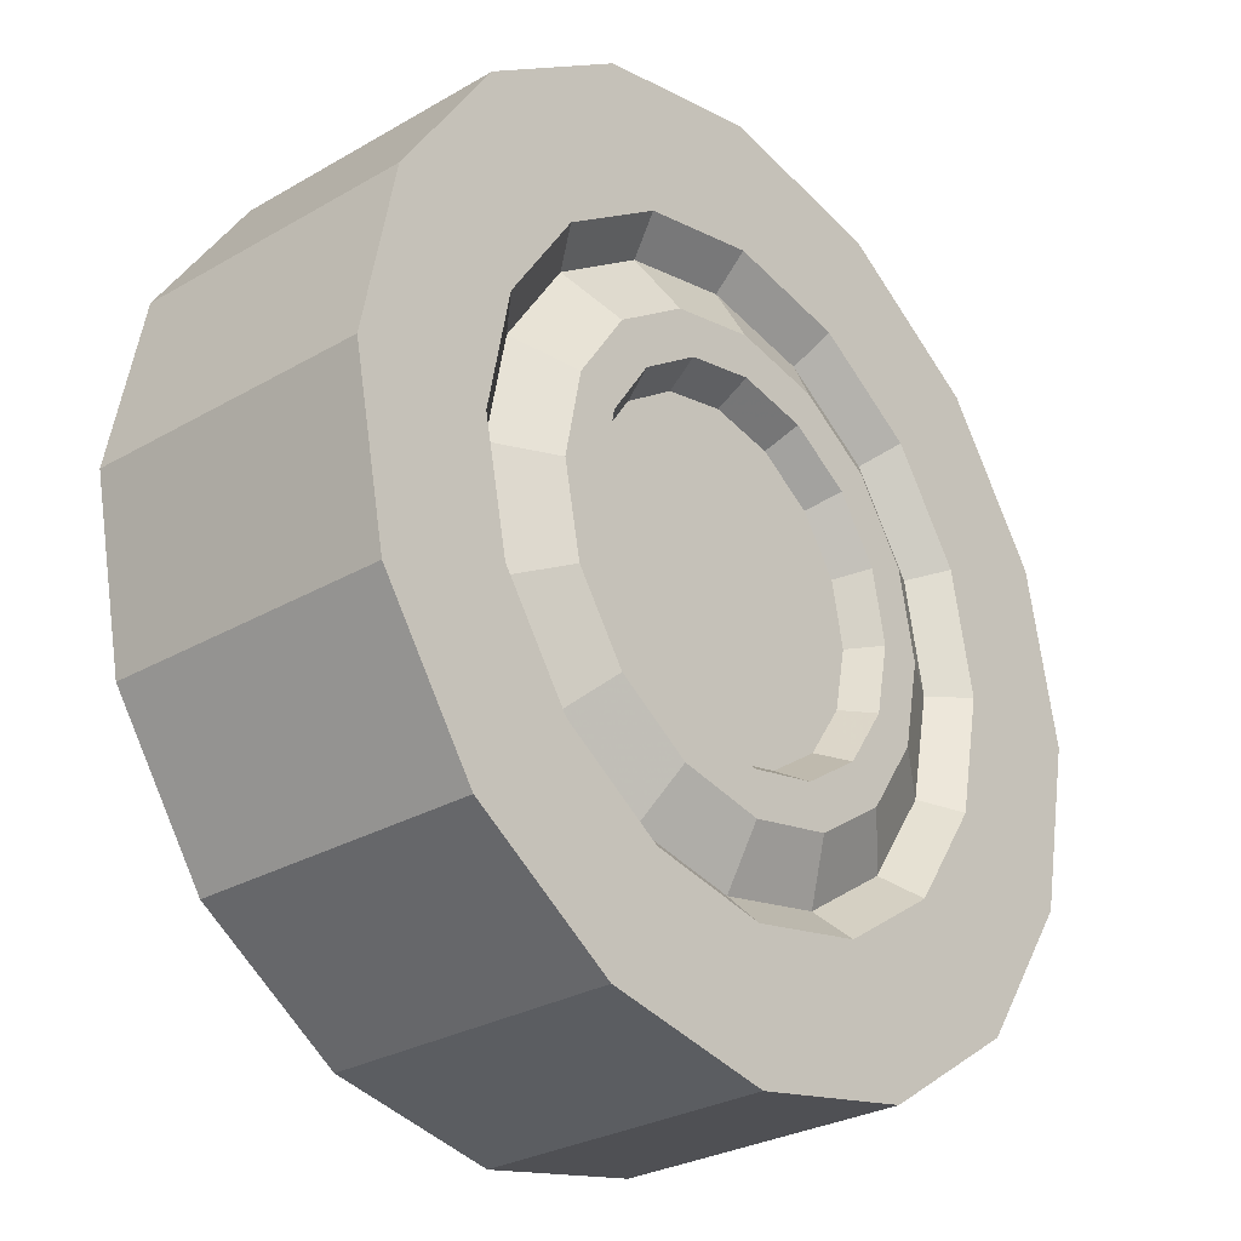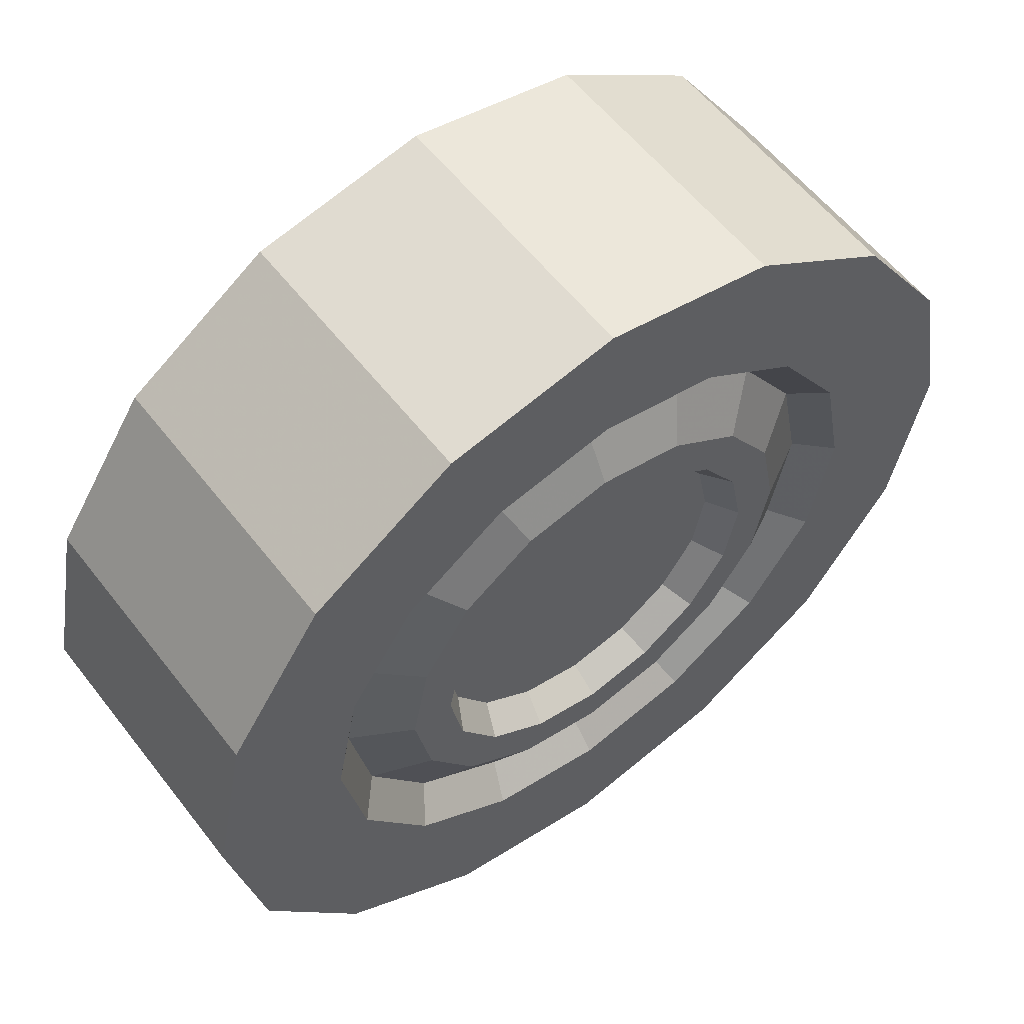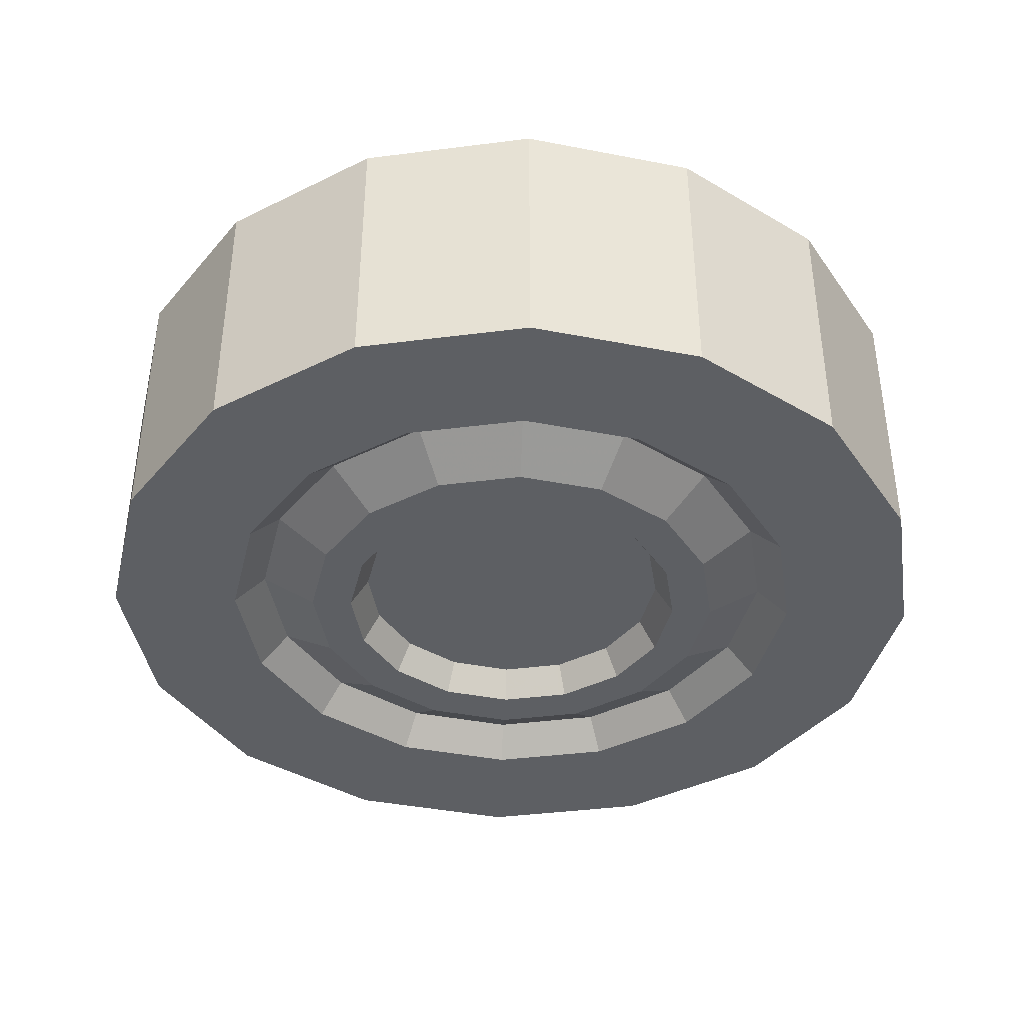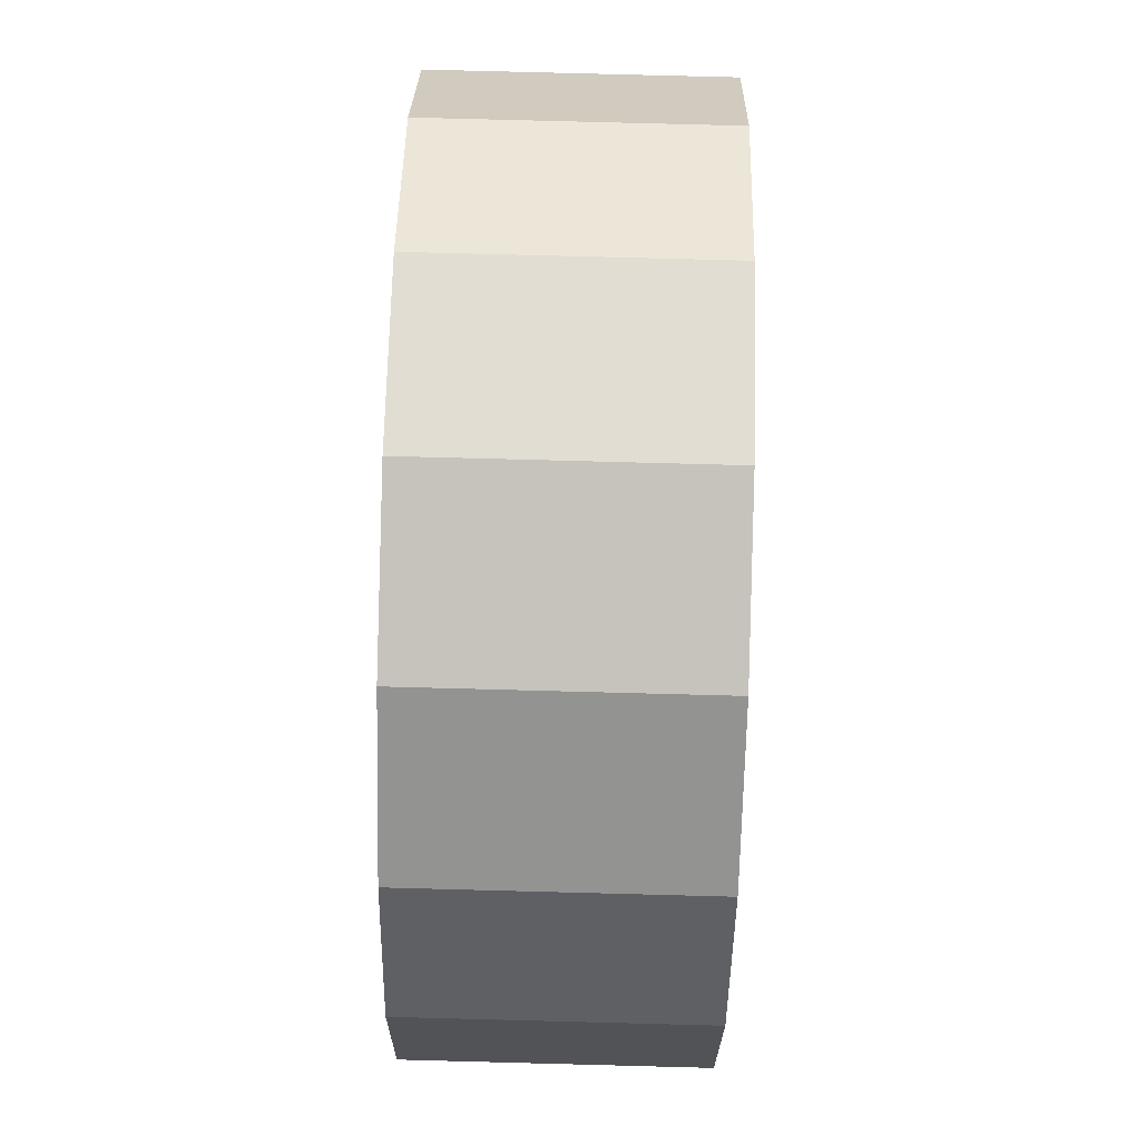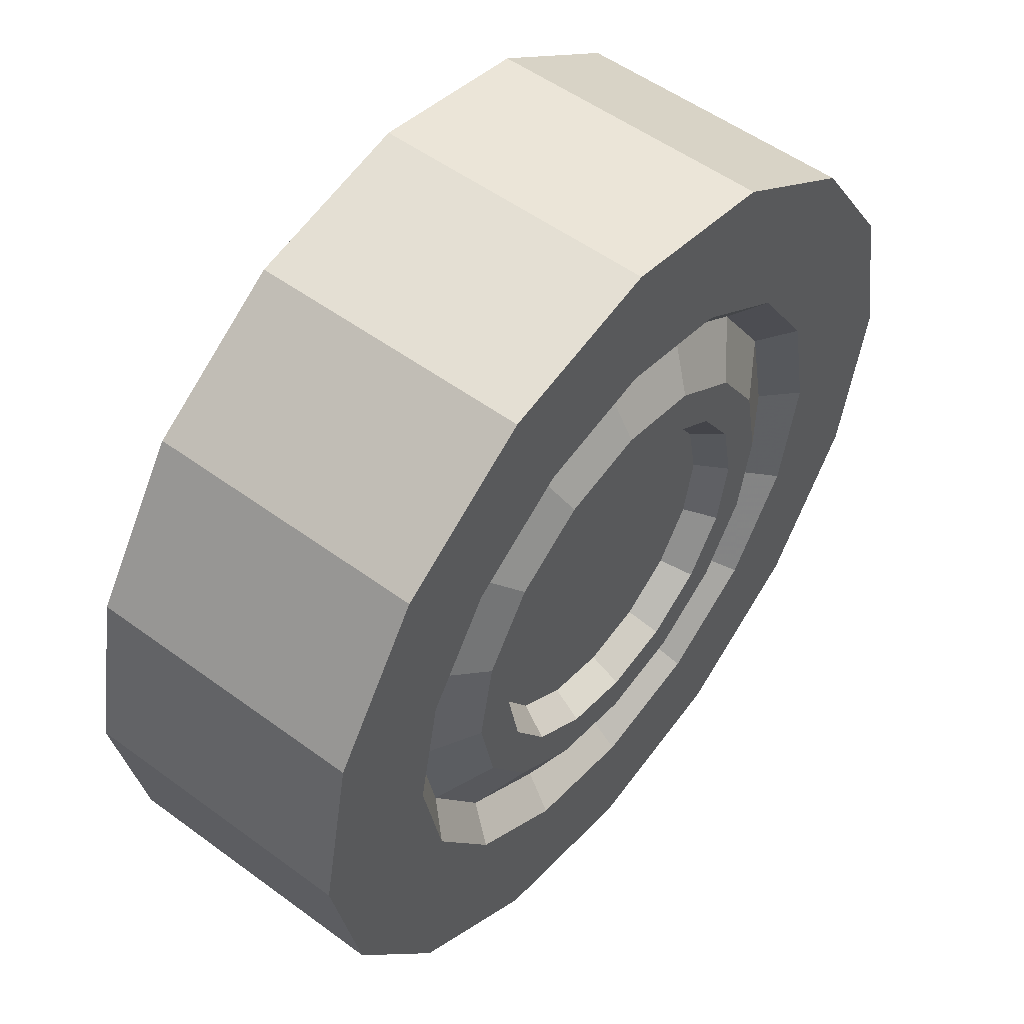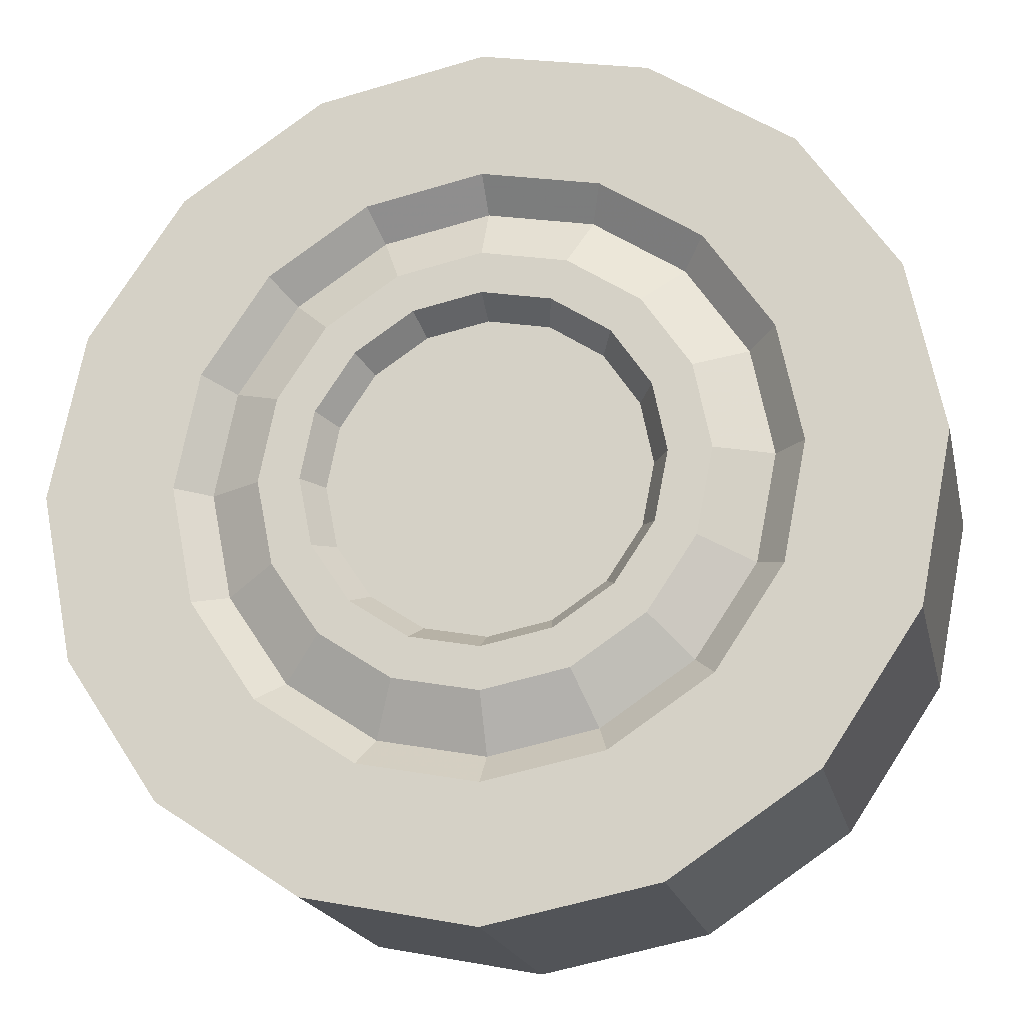
<metadata>
{"format":"obj","ext":"obj","renderer":"f3d","projection":"perspective","resolution":1024,"background":"white","views":[{"elev":-28.5,"azim":131.1,"up":"+Y"},{"elev":57.5,"azim":142.6,"up":"+Y"},{"elev":-40.0,"azim":155.2,"up":"+Z"},{"elev":79.5,"azim":91.5,"up":"+Y"},{"elev":52.9,"azim":128.3,"up":"+Y"},{"elev":-19.5,"azim":12.4,"up":"+Y"}]}
</metadata>
<code>
o wheel_Circle
v 0 0.286 0.09
v -0.1094 0.2642 0.09
v -0.2022 0.2022 0.09
v -0.2642 0.1094 0.09
v -0.286 -0 0.09
v -0.2642 -0.1094 0.09
v -0.2022 -0.2022 0.09
v -0.1094 -0.2642 0.09
v -0 -0.286 0.09
v 0.1094 -0.2642 0.09
v 0.2022 -0.2022 0.09
v 0.2642 -0.1094 0.09
v 0.286 -0 0.09
v 0.2642 0.1094 0.09
v 0.2022 0.2022 0.09
v 0.1094 0.2642 0.09
v -0 0.2002 0.09
v -0.07661 0.185 0.09
v -0.1416 0.1416 0.09
v -0.185 0.07661 0.09
v -0.2002 -0 0.09
v -0.185 -0.07661 0.09
v -0.1416 -0.1416 0.09
v -0.07661 -0.185 0.09
v -0 -0.2002 0.09
v 0.07661 -0.185 0.09
v 0.1416 -0.1416 0.09
v 0.185 -0.07661 0.09
v 0.2002 -0 0.09
v 0.185 0.07661 0.09
v 0.1416 0.1416 0.09
v 0.07661 0.185 0.09
v -0 0.1802 0.07
v -0.06895 0.1665 0.07
v -0.1274 0.1274 0.07
v -0.1665 0.06895 0.07
v -0.1802 -0 0.07
v -0.1665 -0.06895 0.07
v -0.1274 -0.1274 0.07
v -0.06895 -0.1665 0.07
v -0 -0.1802 0.07
v 0.06895 -0.1665 0.07
v 0.1274 -0.1274 0.07
v 0.1665 -0.06895 0.07
v 0.1802 -0 0.07
v 0.1665 0.06895 0.07
v 0.1274 0.1274 0.07
v 0.06895 0.1665 0.07
v -0 0.1441 0.09
v -0.05516 0.1332 0.09
v -0.1019 0.1019 0.09
v -0.1332 0.05516 0.09
v -0.1441 -0 0.09
v -0.1332 -0.05516 0.09
v -0.1019 -0.1019 0.09
v -0.05516 -0.1332 0.09
v -0 -0.1441 0.09
v 0.05516 -0.1332 0.09
v 0.1019 -0.1019 0.09
v 0.1332 -0.05516 0.09
v 0.1441 -0 0.09
v 0.1332 0.05516 0.09
v 0.1019 0.1019 0.09
v 0.05516 0.1332 0.09
v -0 0.1168 0.09
v -0.04468 0.1079 0.09
v -0.08256 0.08256 0.09
v -0.1079 0.04468 0.09
v -0.1168 -0 0.09
v -0.1079 -0.04468 0.09
v -0.08256 -0.08256 0.09
v -0.04468 -0.1079 0.09
v -0 -0.1168 0.09
v 0.04468 -0.1079 0.09
v 0.08256 -0.08256 0.09
v 0.1079 -0.04468 0.09
v 0.1168 -0 0.09
v 0.1079 0.04468 0.09
v 0.08256 0.08256 0.09
v 0.04468 0.1079 0.09
v -0 0.1051 0.07
v -0.04021 0.09708 0.07
v -0.0743 0.0743 0.07
v -0.09708 0.04021 0.07
v -0.1051 -0 0.07
v -0.09708 -0.04021 0.07
v -0.0743 -0.0743 0.07
v -0.04021 -0.09708 0.07
v -0 -0.1051 0.07
v 0.04021 -0.09708 0.07
v 0.0743 -0.0743 0.07
v 0.09708 -0.04021 0.07
v 0.1051 -0 0.07
v 0.09708 0.04021 0.07
v 0.0743 0.0743 0.07
v 0.04021 0.09708 0.07
v -0 -0 0.07
v 0 0.286 -0.09
v -0.1094 0.2642 -0.09
v -0.2022 0.2022 -0.09
v -0.2642 0.1094 -0.09
v -0.286 0 -0.09
v -0.2642 -0.1094 -0.09
v -0.2022 -0.2022 -0.09
v -0.1094 -0.2642 -0.09
v -0 -0.286 -0.09
v 0.1094 -0.2642 -0.09
v 0.2022 -0.2022 -0.09
v 0.2642 -0.1094 -0.09
v 0.286 0 -0.09
v 0.2642 0.1094 -0.09
v 0.2022 0.2022 -0.09
v 0.1094 0.2642 -0.09
v -0 0.2002 -0.09
v -0.07661 0.185 -0.09
v -0.1416 0.1416 -0.09
v -0.185 0.07661 -0.09
v -0.2002 0 -0.09
v -0.185 -0.07661 -0.09
v -0.1416 -0.1416 -0.09
v -0.07661 -0.185 -0.09
v -0 -0.2002 -0.09
v 0.07661 -0.185 -0.09
v 0.1416 -0.1416 -0.09
v 0.185 -0.07661 -0.09
v 0.2002 0 -0.09
v 0.185 0.07661 -0.09
v 0.1416 0.1416 -0.09
v 0.07661 0.185 -0.09
v -0 0.1802 -0.07
v -0.06895 0.1665 -0.07
v -0.1274 0.1274 -0.07
v -0.1665 0.06895 -0.07
v -0.1802 0 -0.07
v -0.1665 -0.06895 -0.07
v -0.1274 -0.1274 -0.07
v -0.06895 -0.1665 -0.07
v -0 -0.1802 -0.07
v 0.06895 -0.1665 -0.07
v 0.1274 -0.1274 -0.07
v 0.1665 -0.06895 -0.07
v 0.1802 0 -0.07
v 0.1665 0.06895 -0.07
v 0.1274 0.1274 -0.07
v 0.06895 0.1665 -0.07
v -0 0.1441 -0.09
v -0.05516 0.1332 -0.09
v -0.1019 0.1019 -0.09
v -0.1332 0.05516 -0.09
v -0.1441 0 -0.09
v -0.1332 -0.05516 -0.09
v -0.1019 -0.1019 -0.09
v -0.05516 -0.1332 -0.09
v -0 -0.1441 -0.09
v 0.05516 -0.1332 -0.09
v 0.1019 -0.1019 -0.09
v 0.1332 -0.05516 -0.09
v 0.1441 0 -0.09
v 0.1332 0.05516 -0.09
v 0.1019 0.1019 -0.09
v 0.05516 0.1332 -0.09
v -0 0.1168 -0.09
v -0.04468 0.1079 -0.09
v -0.08256 0.08256 -0.09
v -0.1079 0.04468 -0.09
v -0.1168 0 -0.09
v -0.1079 -0.04468 -0.09
v -0.08256 -0.08256 -0.09
v -0.04468 -0.1079 -0.09
v -0 -0.1168 -0.09
v 0.04468 -0.1079 -0.09
v 0.08256 -0.08256 -0.09
v 0.1079 -0.04468 -0.09
v 0.1168 0 -0.09
v 0.1079 0.04468 -0.09
v 0.08256 0.08256 -0.09
v 0.04468 0.1079 -0.09
v -0 0.1051 -0.07
v -0.04021 0.09708 -0.07
v -0.0743 0.0743 -0.07
v -0.09708 0.04021 -0.07
v -0.1051 0 -0.07
v -0.09708 -0.04021 -0.07
v -0.0743 -0.0743 -0.07
v -0.04021 -0.09708 -0.07
v -0 -0.1051 -0.07
v 0.04021 -0.09708 -0.07
v 0.0743 -0.0743 -0.07
v 0.09708 -0.04021 -0.07
v 0.1051 0 -0.07
v 0.09708 0.04021 -0.07
v 0.0743 0.0743 -0.07
v 0.04021 0.09708 -0.07
v -0 0 -0.07
v -0.2022 0.2022 0
v -0.2642 0.1094 0
v -0.1094 0.2642 0
v 0.1094 -0.2642 -0
v 0.2022 -0.2022 -0
v -0.1094 -0.2642 -0
v -0 -0.286 -0
v -0.286 -0 0
v 0.1094 0.2642 0
v 0.2642 0.1094 0
v 0.2022 0.2022 0
v -0 0.286 0
v 0.2642 -0.1094 -0
v 0.286 -0 0
v -0.2642 -0.1094 -0
v -0.2022 -0.2022 -0
f 4 20 19 3
f 15 31 30 14
f 2 18 17 1
f 13 29 28 12
f 11 27 26 10
f 9 25 24 8
f 7 23 22 6
f 5 21 20 4
f 16 32 31 15
f 3 19 18 2
f 14 30 29 13
f 12 28 27 11
f 10 26 25 9
f 8 24 23 7
f 6 22 21 5
f 1 17 32 16
f 27 43 42 26
f 25 41 40 24
f 23 39 38 22
f 21 37 36 20
f 32 48 47 31
f 19 35 34 18
f 30 46 45 29
f 28 44 43 27
f 26 42 41 25
f 24 40 39 23
f 22 38 37 21
f 17 33 48 32
f 20 36 35 19
f 31 47 46 30
f 18 34 33 17
f 29 45 44 28
f 34 50 49 33
f 45 61 60 44
f 43 59 58 42
f 41 57 56 40
f 39 55 54 38
f 37 53 52 36
f 48 64 63 47
f 35 51 50 34
f 46 62 61 45
f 44 60 59 43
f 42 58 57 41
f 40 56 55 39
f 38 54 53 37
f 33 49 64 48
f 36 52 51 35
f 47 63 62 46
f 52 68 67 51
f 63 79 78 62
f 61 77 76 60
f 59 75 74 58
f 57 73 72 56
f 55 71 70 54
f 53 69 68 52
f 64 80 79 63
f 51 67 66 50
f 62 78 77 61
f 60 76 75 59
f 58 74 73 57
f 56 72 71 55
f 54 70 69 53
f 49 65 80 64
f 69 85 84 68
f 80 96 95 79
f 67 83 82 66
f 78 94 93 77
f 76 92 91 75
f 74 90 89 73
f 72 88 87 71
f 70 86 85 69
f 65 81 96 80
f 68 84 83 67
f 79 95 94 78
f 66 82 81 65
f 77 93 92 76
f 75 91 90 74
f 73 89 88 72
f 71 87 86 70
f 86 97 85
f 81 97 96
f 84 97 83
f 95 97 94
f 82 97 81
f 93 97 92
f 91 97 90
f 89 97 88
f 87 97 86
f 85 97 84
f 96 97 95
f 83 97 82
f 94 97 93
f 92 97 91
f 90 97 89
f 88 97 87
f 3 195 196 4
f 10 198 199 11
f 8 200 201 9
f 4 196 202 5
f 2 197 195 3
f 9 201 198 10
f 14 204 205 15
f 1 206 197 2
f 12 207 208 13
f 6 209 210 7
f 15 205 203 16
f 13 208 204 14
f 11 199 207 12
f 7 210 200 8
f 5 202 209 6
f 16 203 206 1
f 50 66 65 49
f 101 100 116 117
f 112 111 127 128
f 99 98 114 115
f 110 109 125 126
f 108 107 123 124
f 106 105 121 122
f 104 103 119 120
f 102 101 117 118
f 113 112 128 129
f 100 99 115 116
f 111 110 126 127
f 109 108 124 125
f 107 106 122 123
f 105 104 120 121
f 103 102 118 119
f 98 113 129 114
f 124 123 139 140
f 122 121 137 138
f 120 119 135 136
f 118 117 133 134
f 129 128 144 145
f 116 115 131 132
f 127 126 142 143
f 125 124 140 141
f 123 122 138 139
f 121 120 136 137
f 119 118 134 135
f 114 129 145 130
f 117 116 132 133
f 128 127 143 144
f 115 114 130 131
f 126 125 141 142
f 131 130 146 147
f 142 141 157 158
f 140 139 155 156
f 138 137 153 154
f 136 135 151 152
f 134 133 149 150
f 145 144 160 161
f 132 131 147 148
f 143 142 158 159
f 141 140 156 157
f 139 138 154 155
f 137 136 152 153
f 135 134 150 151
f 130 145 161 146
f 133 132 148 149
f 144 143 159 160
f 149 148 164 165
f 160 159 175 176
f 158 157 173 174
f 156 155 171 172
f 154 153 169 170
f 152 151 167 168
f 150 149 165 166
f 161 160 176 177
f 148 147 163 164
f 159 158 174 175
f 157 156 172 173
f 155 154 170 171
f 153 152 168 169
f 151 150 166 167
f 146 161 177 162
f 166 165 181 182
f 177 176 192 193
f 164 163 179 180
f 175 174 190 191
f 173 172 188 189
f 171 170 186 187
f 169 168 184 185
f 167 166 182 183
f 162 177 193 178
f 165 164 180 181
f 176 175 191 192
f 163 162 178 179
f 174 173 189 190
f 172 171 187 188
f 170 169 185 186
f 168 167 183 184
f 183 182 194
f 178 193 194
f 181 180 194
f 192 191 194
f 179 178 194
f 190 189 194
f 188 187 194
f 186 185 194
f 184 183 194
f 182 181 194
f 193 192 194
f 180 179 194
f 191 190 194
f 189 188 194
f 187 186 194
f 185 184 194
f 100 101 196 195
f 107 108 199 198
f 105 106 201 200
f 101 102 202 196
f 99 100 195 197
f 106 107 198 201
f 111 112 205 204
f 98 99 197 206
f 109 110 208 207
f 103 104 210 209
f 112 113 203 205
f 110 111 204 208
f 108 109 207 199
f 104 105 200 210
f 102 103 209 202
f 113 98 206 203
f 147 146 162 163

</code>
